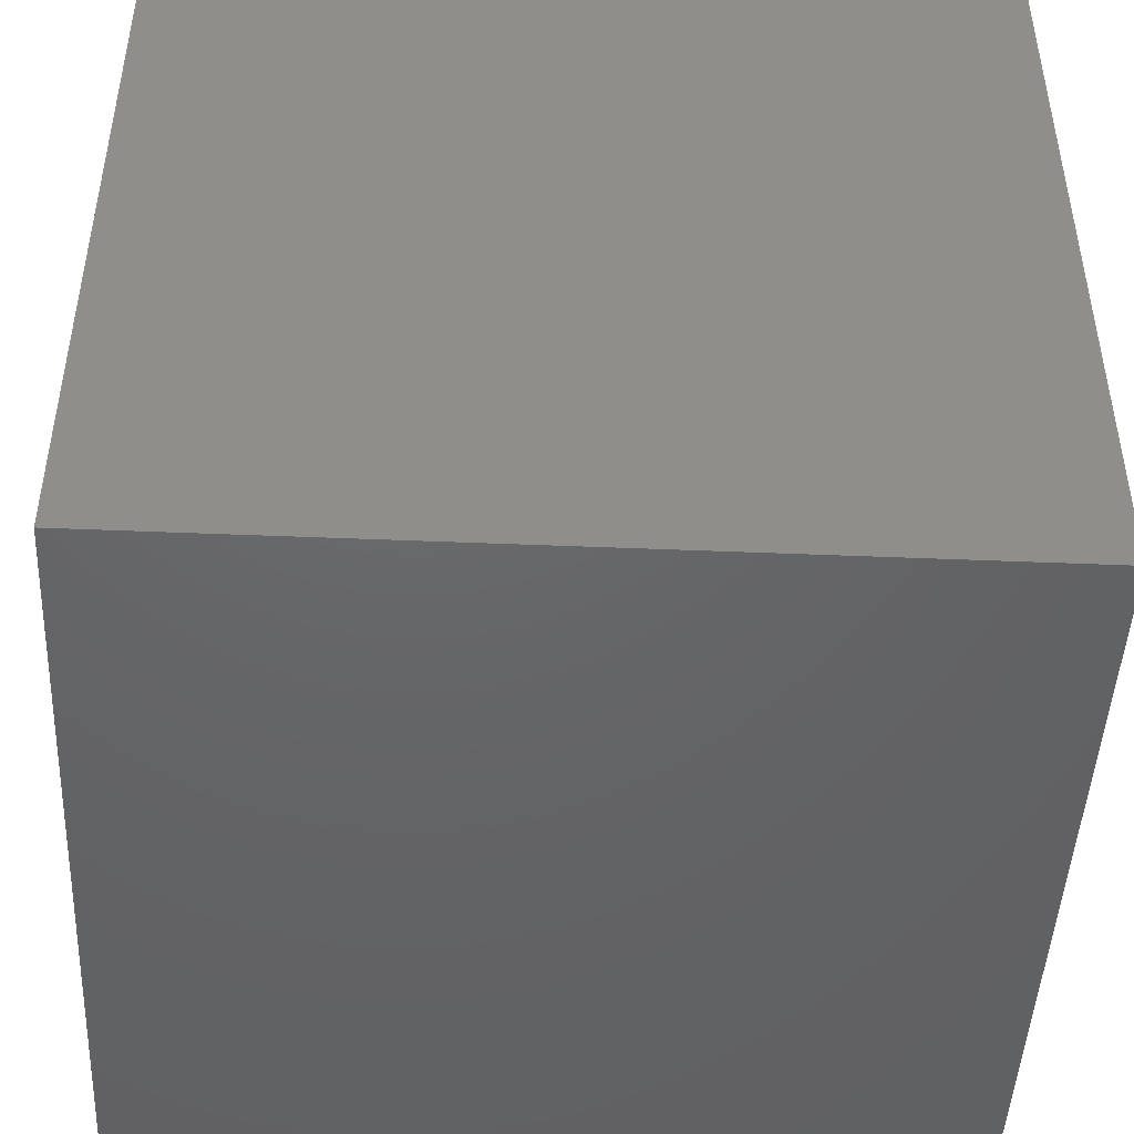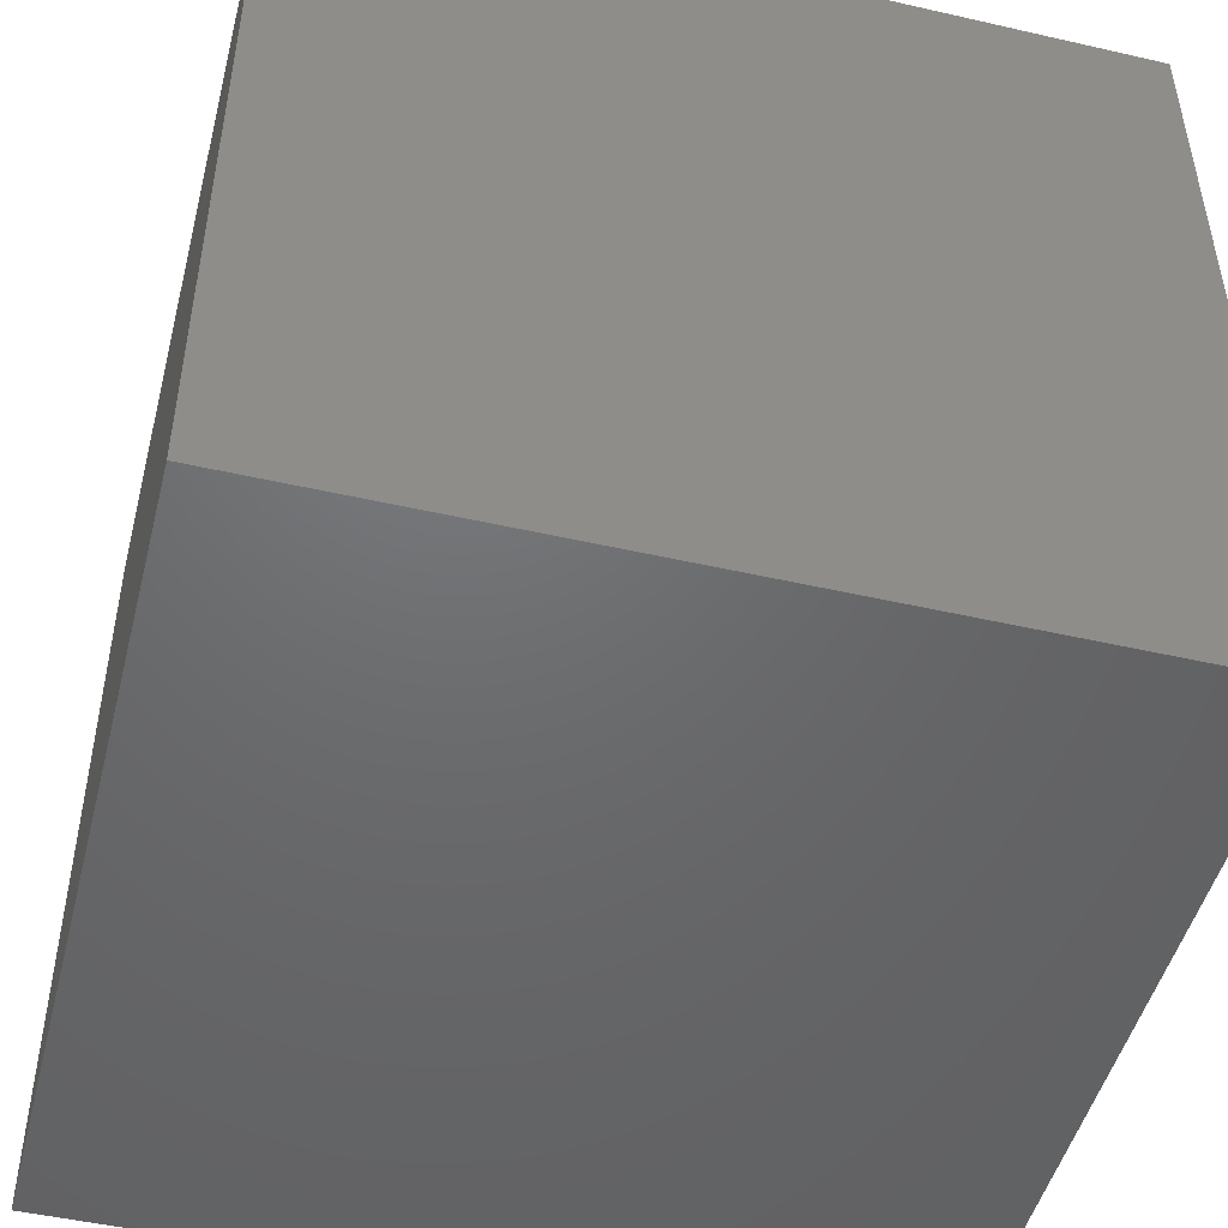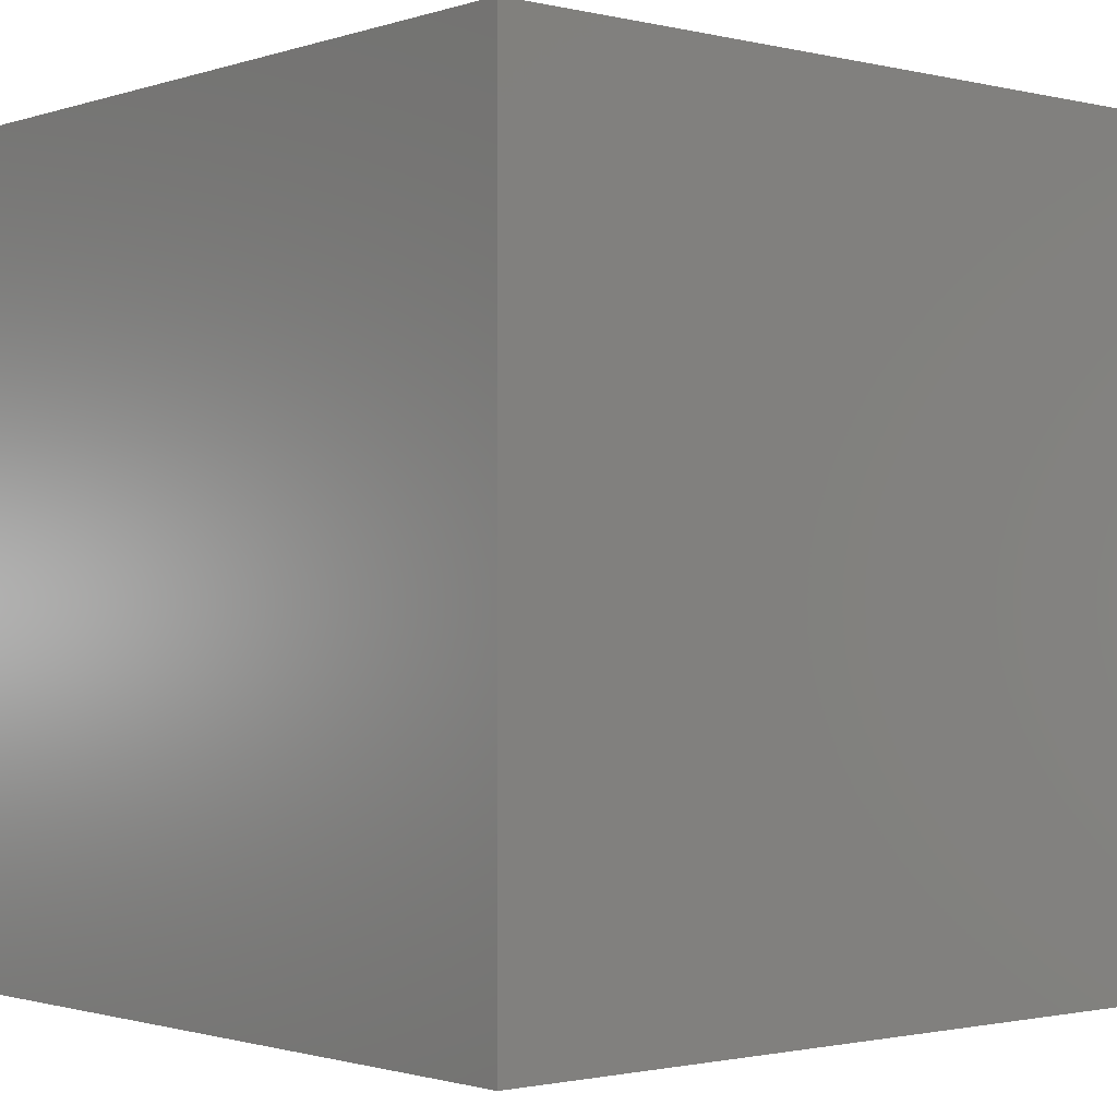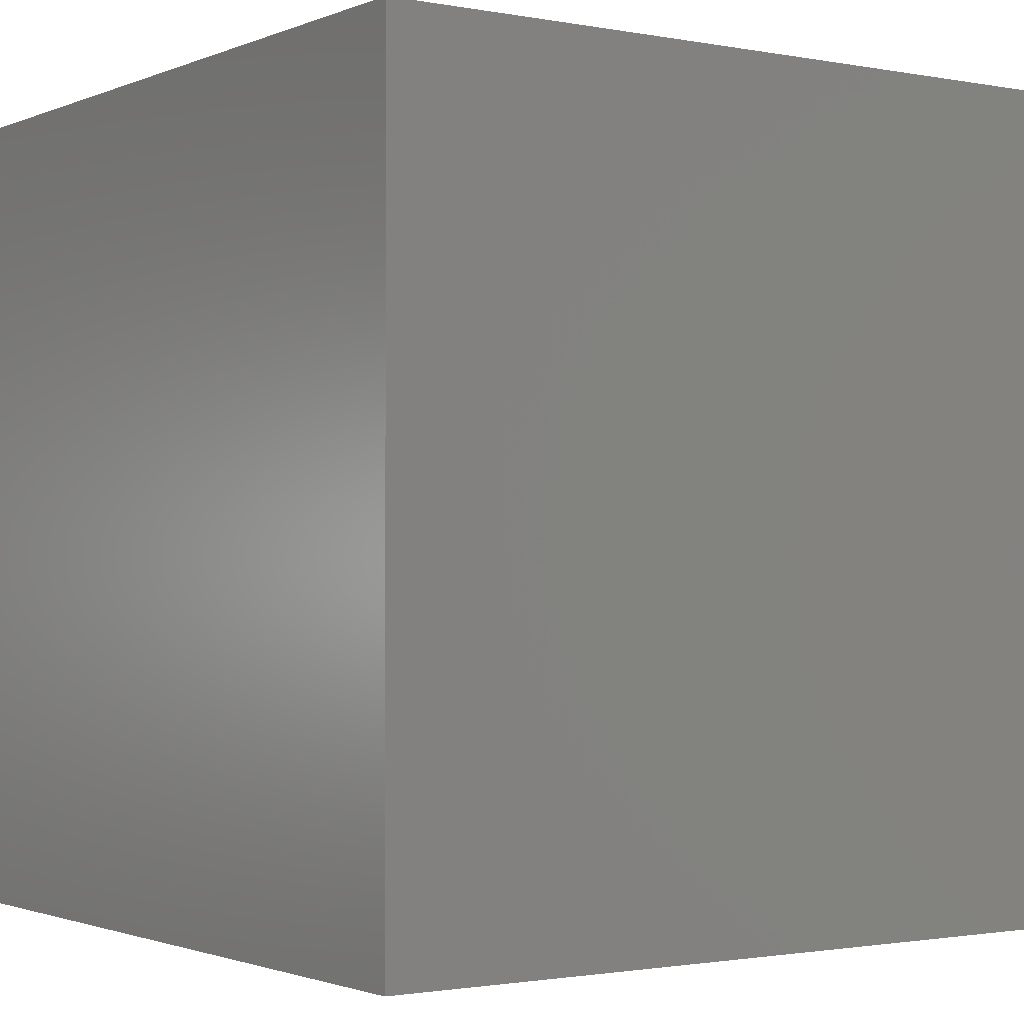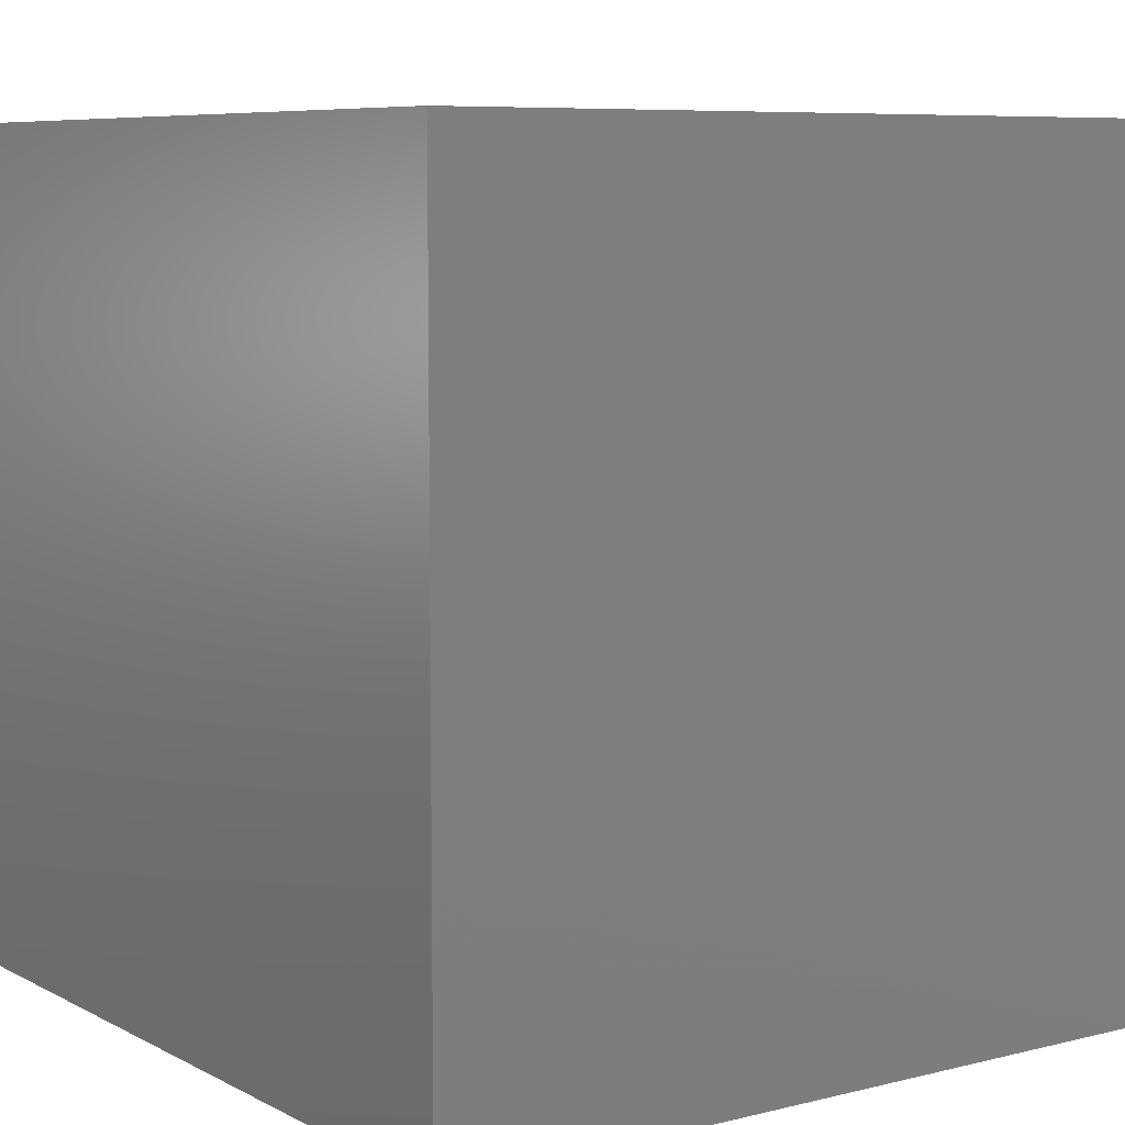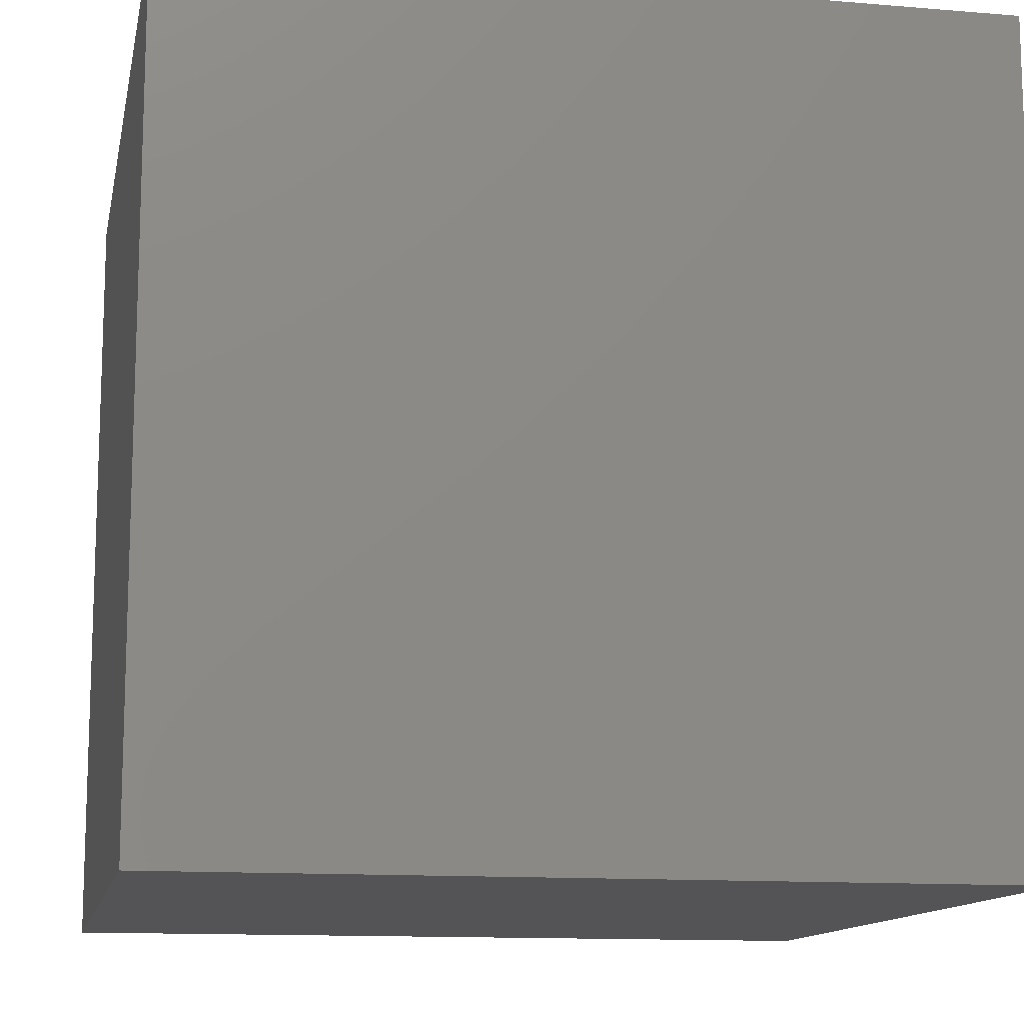
<metadata>
{"format":"stl","ext":"stl","renderer":"f3d","projection":"perspective","resolution":1024,"background":"white","views":[{"elev":-46.5,"azim":87.3,"up":"+Y"},{"elev":-48.5,"azim":165.7,"up":"+Y"},{"elev":-1.3,"azim":-130.5,"up":"+Z"},{"elev":-1.5,"azim":145.3,"up":"+Y"},{"elev":7.4,"azim":-125.2,"up":"+Z"},{"elev":-12.6,"azim":168.9,"up":"+Z"}]}
</metadata>
<code>
# stl→obj: 8 verts, 12 faces
v 0 -6 -2
v -1 -6 -2
v 0 -7 -2
v -1 -7 -2
v 0 -7 -3
v -1 -7 -3
v 0 -6 -3
v -1 -6 -3
f 1 2 3
f 3 2 4
f 5 6 7
f 7 6 8
f 4 6 3
f 3 6 5
f 2 8 4
f 4 8 6
f 1 7 2
f 2 7 8
f 3 5 1
f 1 5 7

</code>
